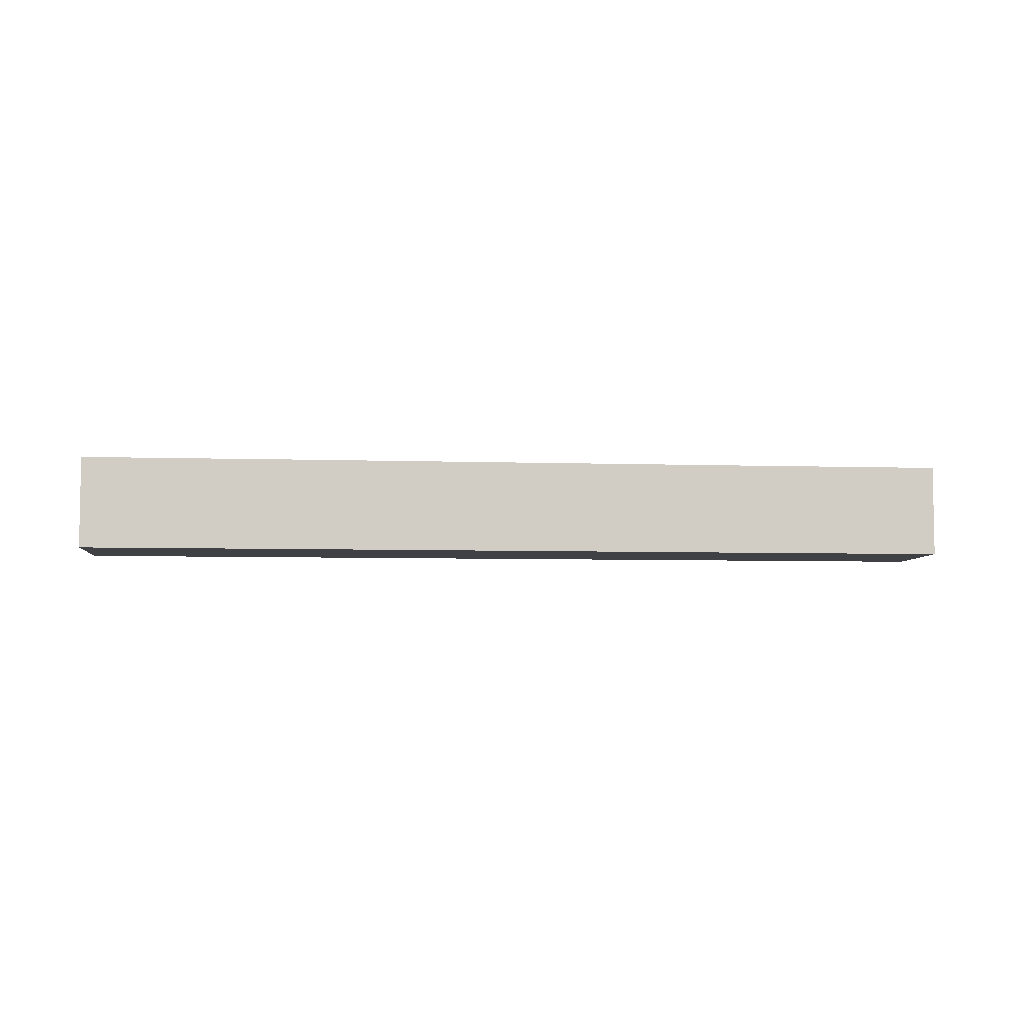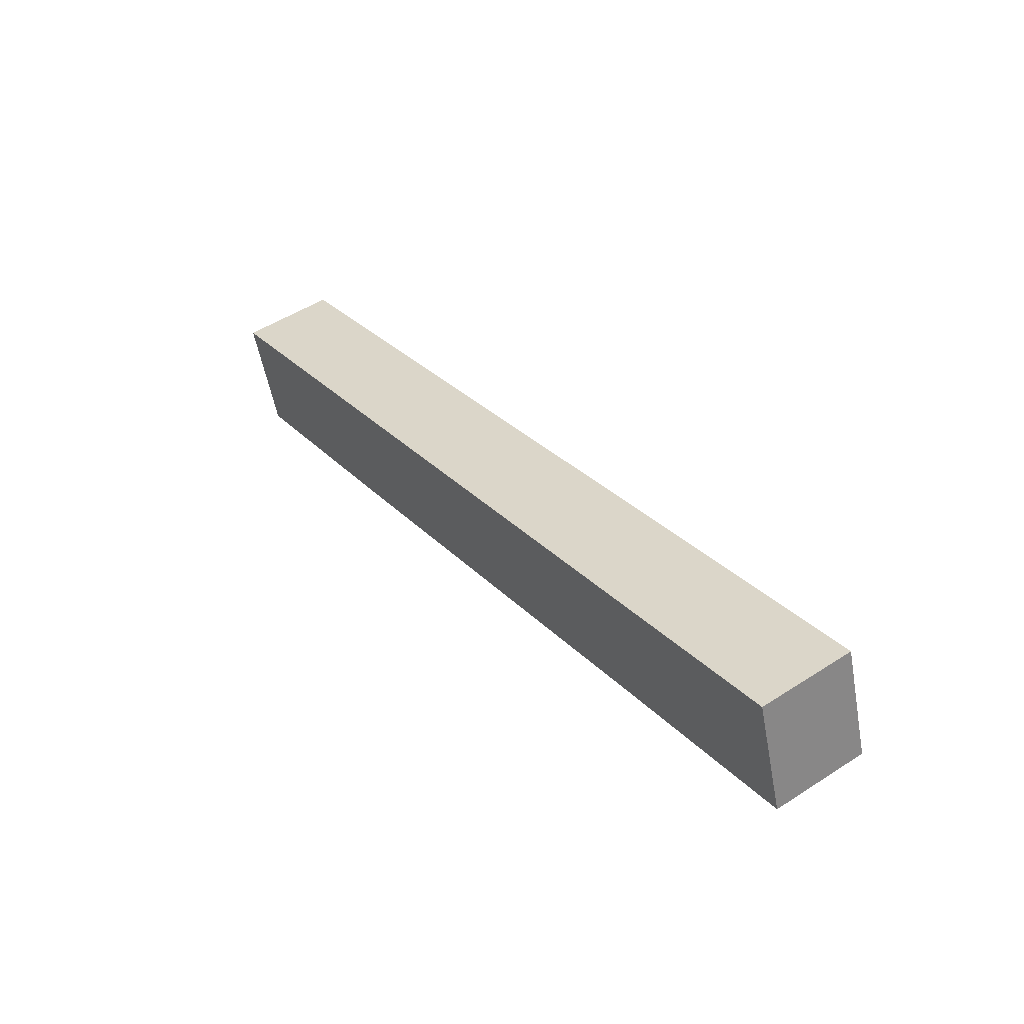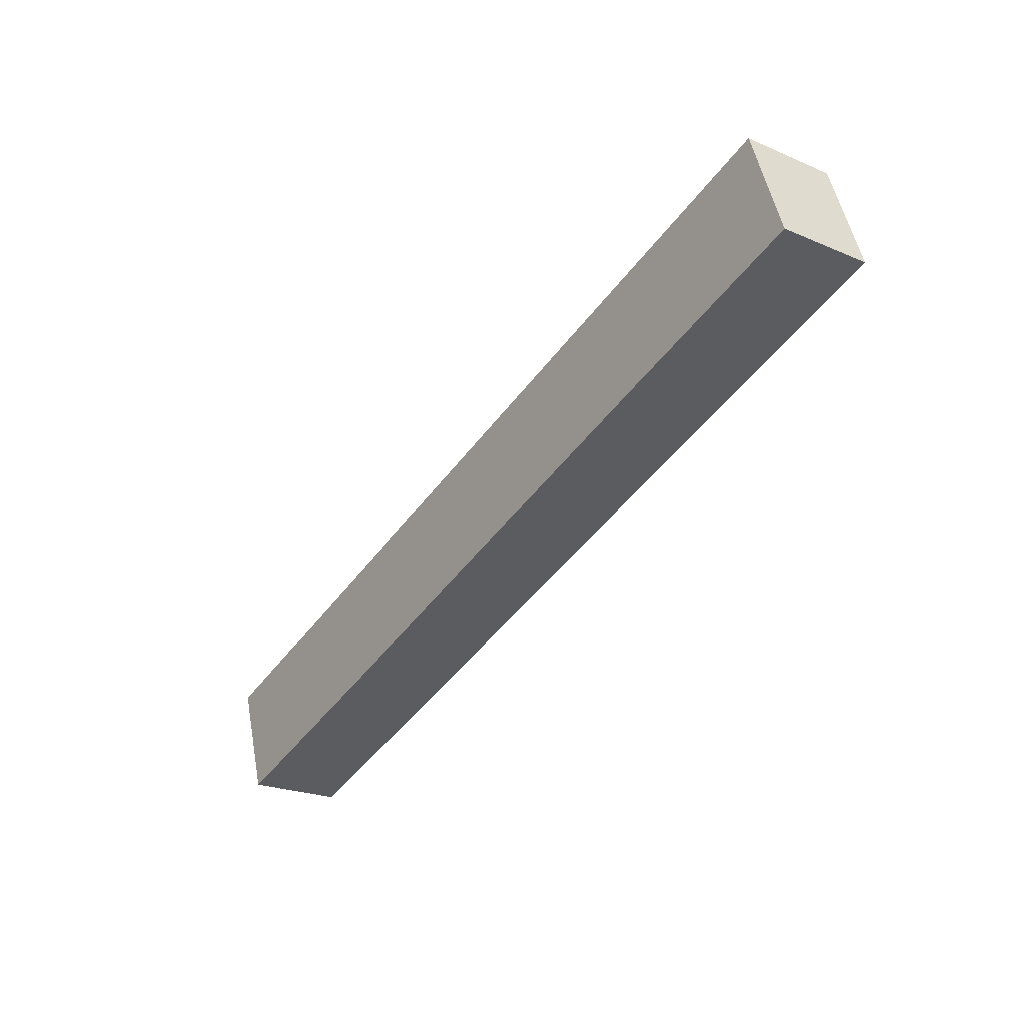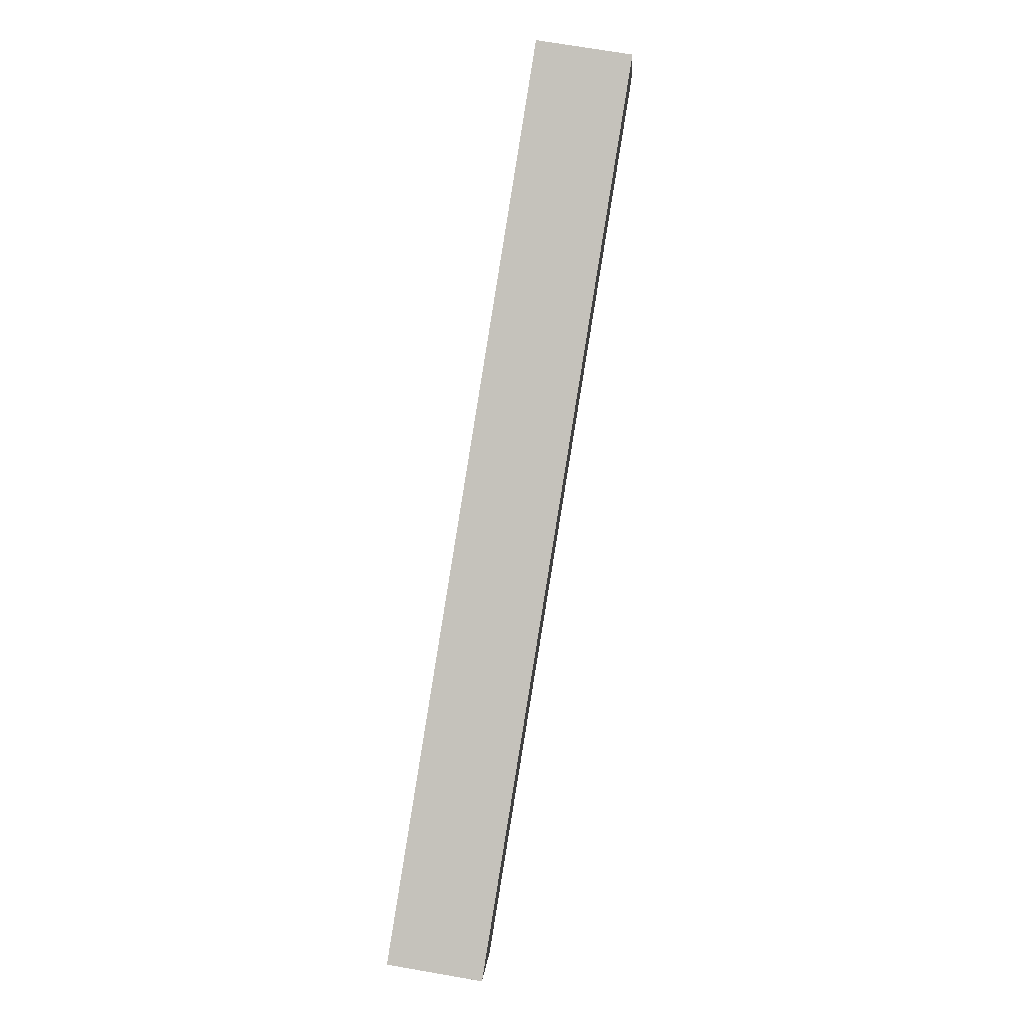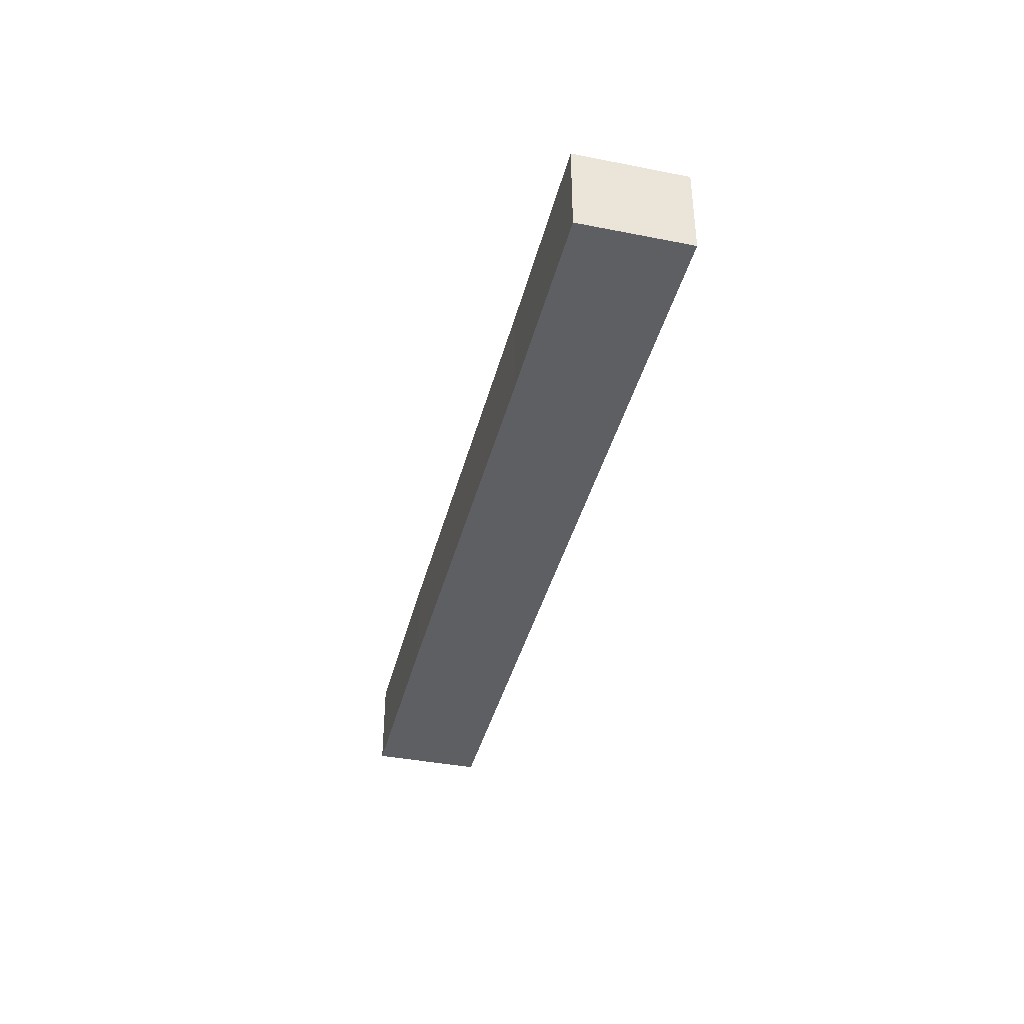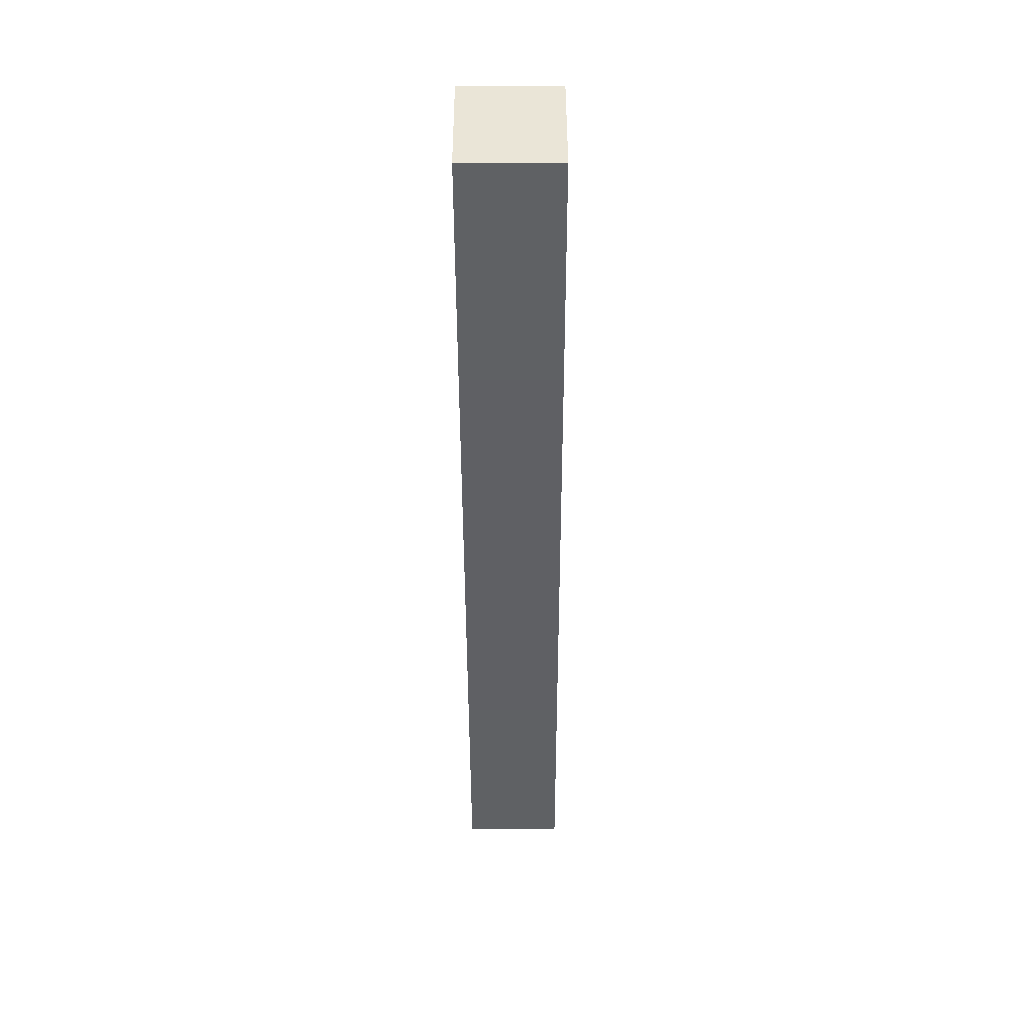
<metadata>
{"format":"obj","ext":"obj","renderer":"f3d","projection":"perspective","resolution":1024,"background":"white","views":[{"elev":-5.8,"azim":-167.2,"up":"+Y"},{"elev":50.6,"azim":-125.2,"up":"+Z"},{"elev":-22.8,"azim":-126.0,"up":"+Z"},{"elev":72.6,"azim":99.7,"up":"+Z"},{"elev":-39.5,"azim":-85.3,"up":"+Y"},{"elev":-63.8,"azim":90.2,"up":"+Z"}]}
</metadata>
<code>
v  32.24 4.723 -10.86
v  45.05 4.723 -9.028
v  43.24 4.723 -14.5
v  1.819 4.723 5.428
v  10.13 4.723 -3.366
v  0 4.723 2.892e-16
v  43.24 8.877e-16 -14.5
v  32.24 6.65e-16 -10.86
v  10.13 2.061e-16 -3.366
v  0 0 0
v  1.819 -3.324e-16 5.428
v  45.05 5.528e-16 -9.028
g defaultobject
f 1 2 3
f 2 1 4
f 4 1 5
f 4 5 6
f 7 1 3
f 1 7 8
f 1 8 5
f 5 8 9
f 5 9 6
f 6 9 10
f 10 4 6
f 4 10 11
f 11 2 4
f 2 11 12
f 12 3 2
f 3 12 7
f 9 11 10
f 11 9 12
f 12 9 8
f 12 8 7

</code>
